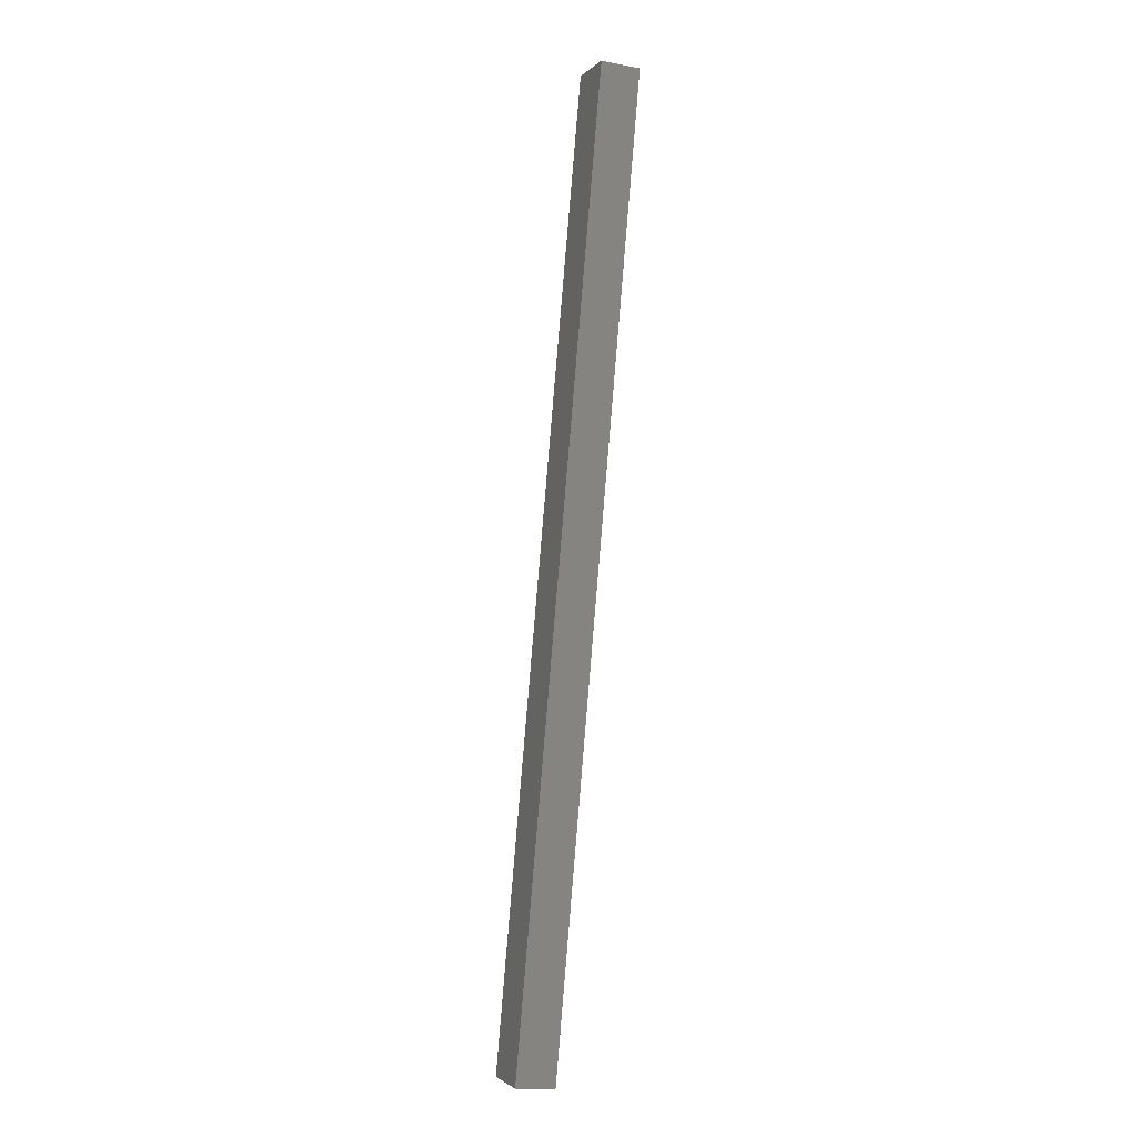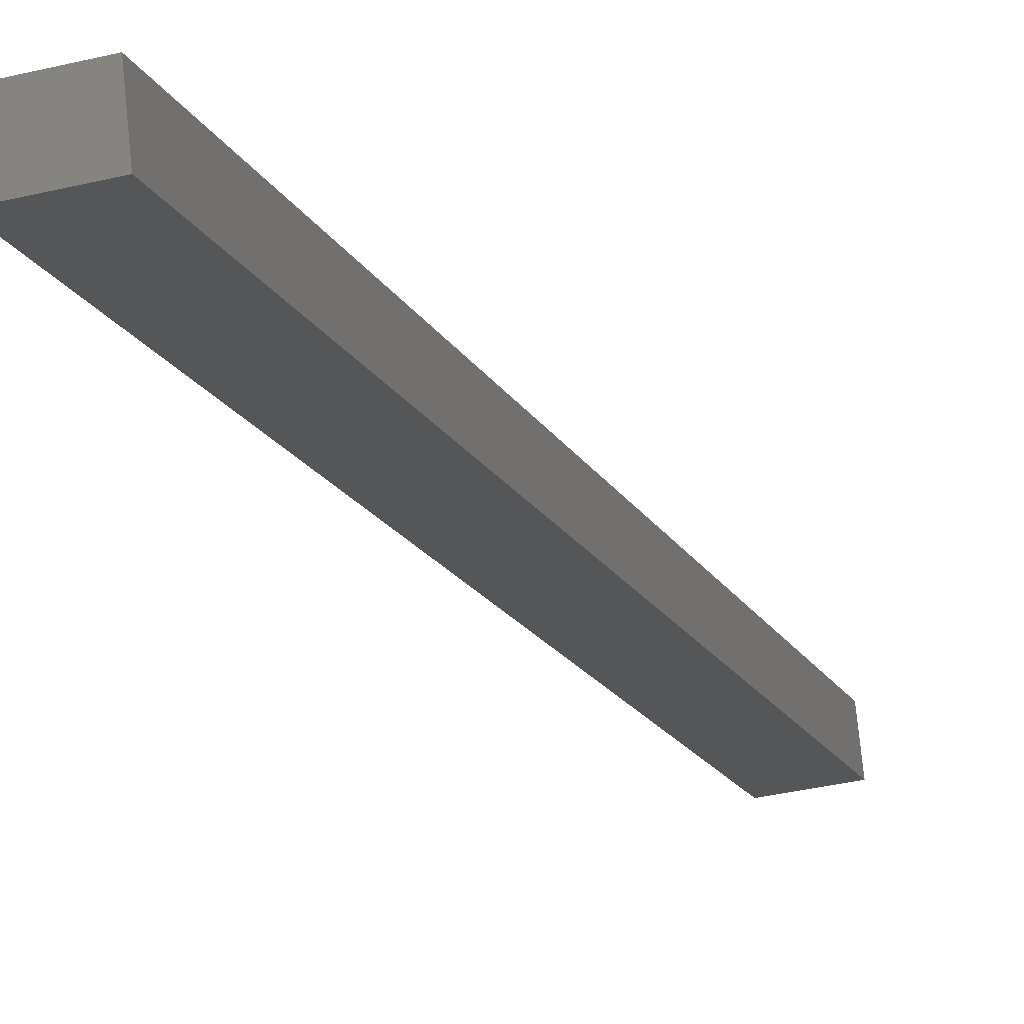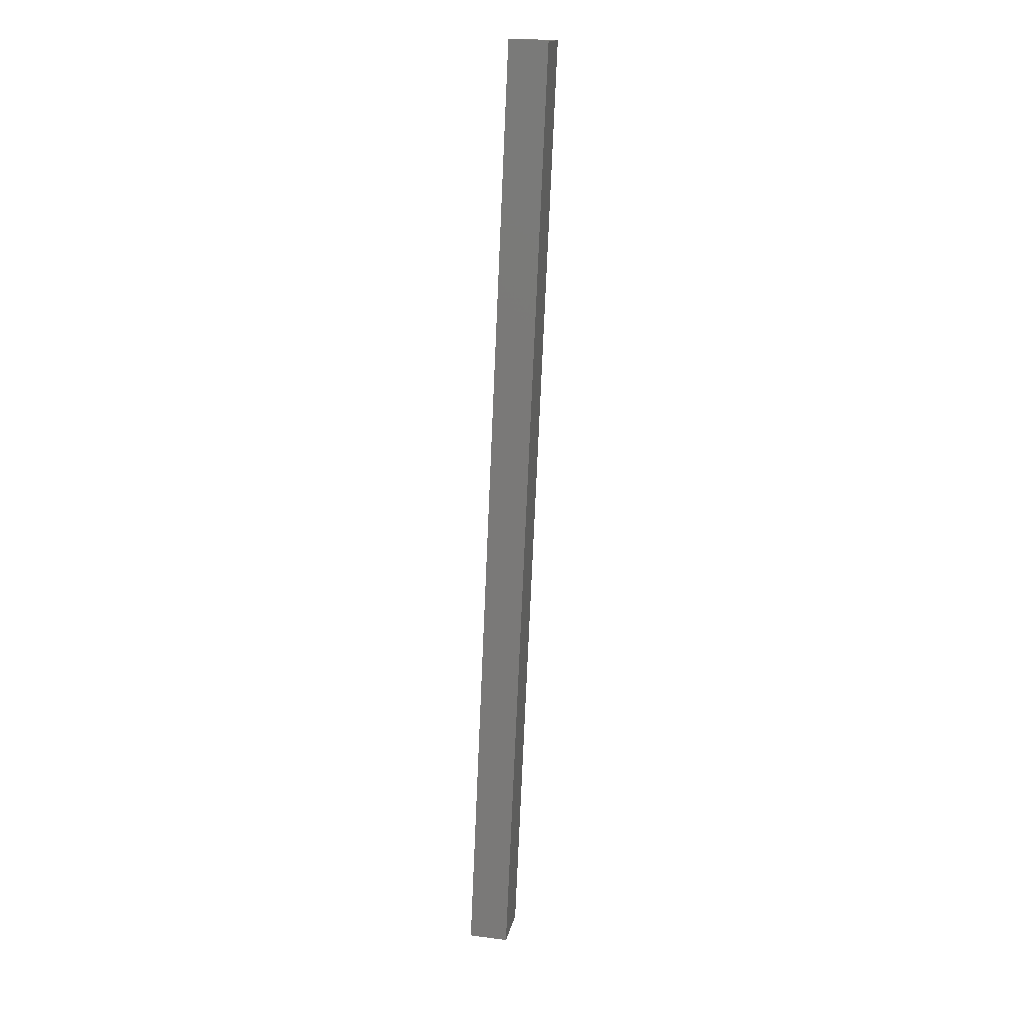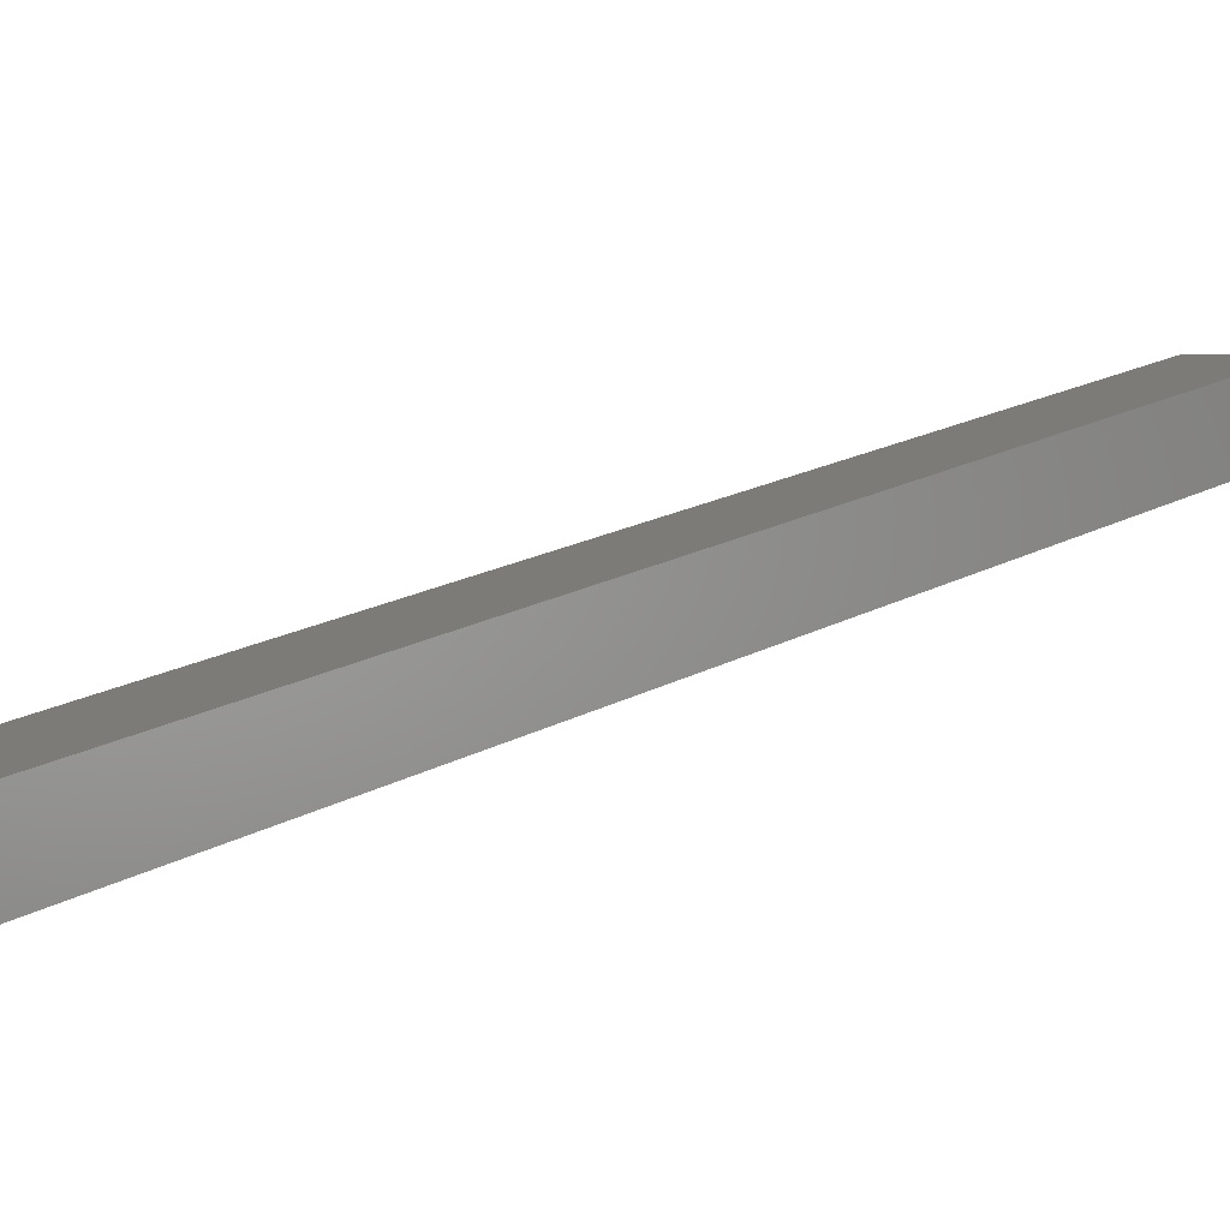
<metadata>
{"format":"stl","ext":"stl","renderer":"f3d","projection":"perspective","resolution":1024,"background":"white","views":[{"elev":-16.6,"azim":75.5,"up":"+Z"},{"elev":-13.0,"azim":30.5,"up":"+Y"},{"elev":28.3,"azim":-72.4,"up":"+Z"},{"elev":13.7,"azim":44.8,"up":"+Y"}]}
</metadata>
<code>
# stl→obj: 10 verts, 16 faces
v 8675 634.5 5414
v 8780 646.7 5860
v 8672 659.3 5414
v 8777 671.5 5860
v 8674 634.4 5260
v 8671 659.2 5260
v 8813 650.7 5852
v 8811 675.5 5852
v 8640 630.5 5268
v 8638 655.3 5268
f 1 2 3
f 3 2 4
f 5 6 7
f 7 6 8
f 9 5 1
f 1 5 7
f 2 1 7
f 10 6 9
f 9 6 5
f 10 3 6
f 6 3 8
f 8 3 4
f 7 8 2
f 2 8 4
f 3 10 1
f 1 10 9

</code>
